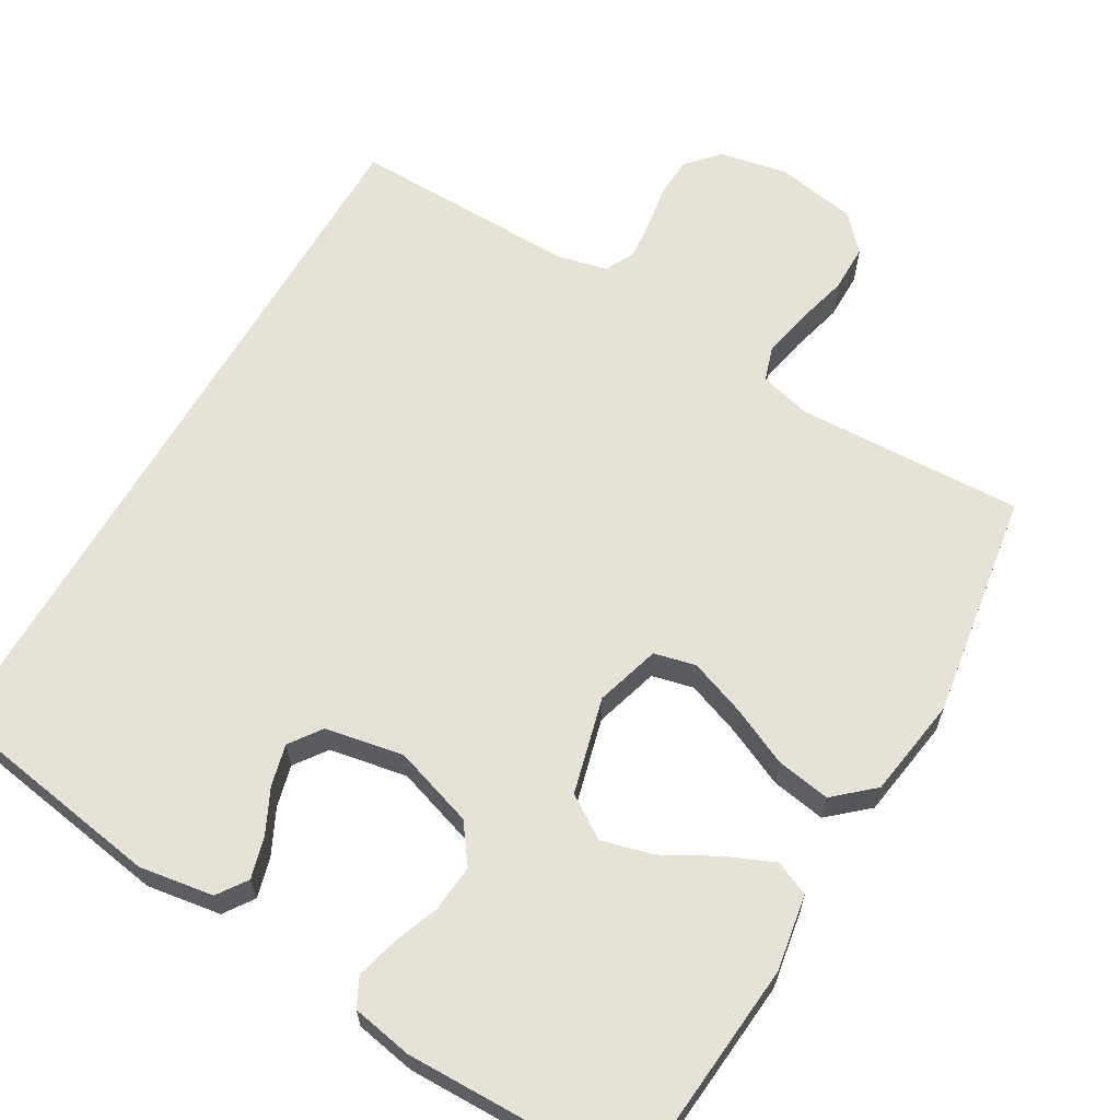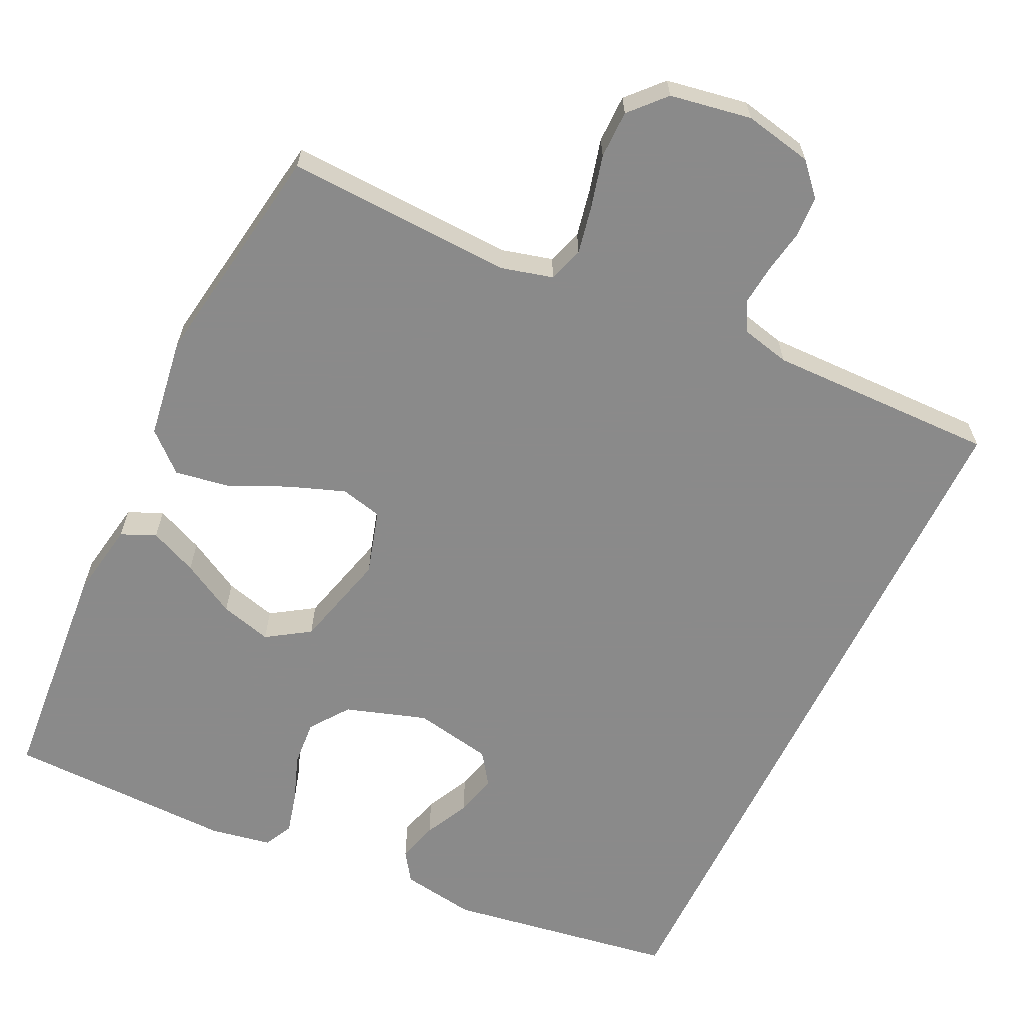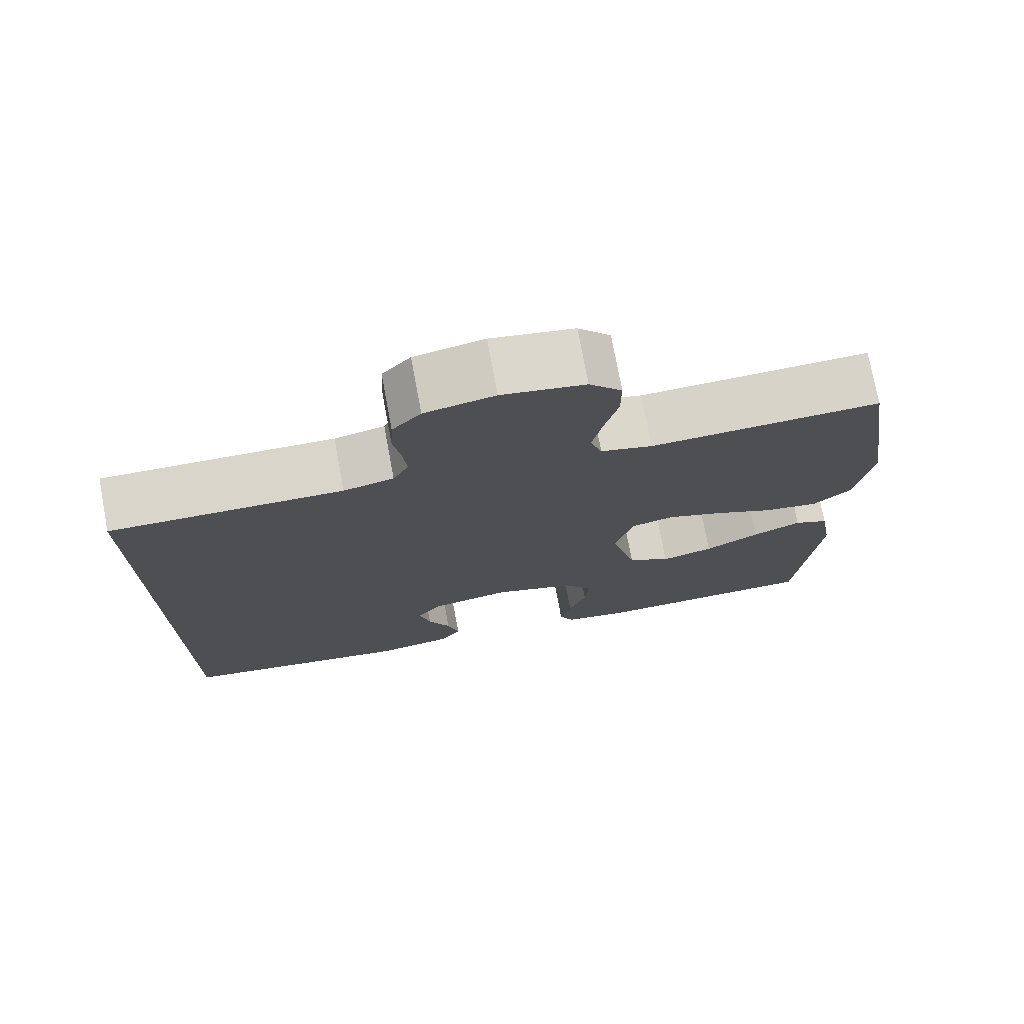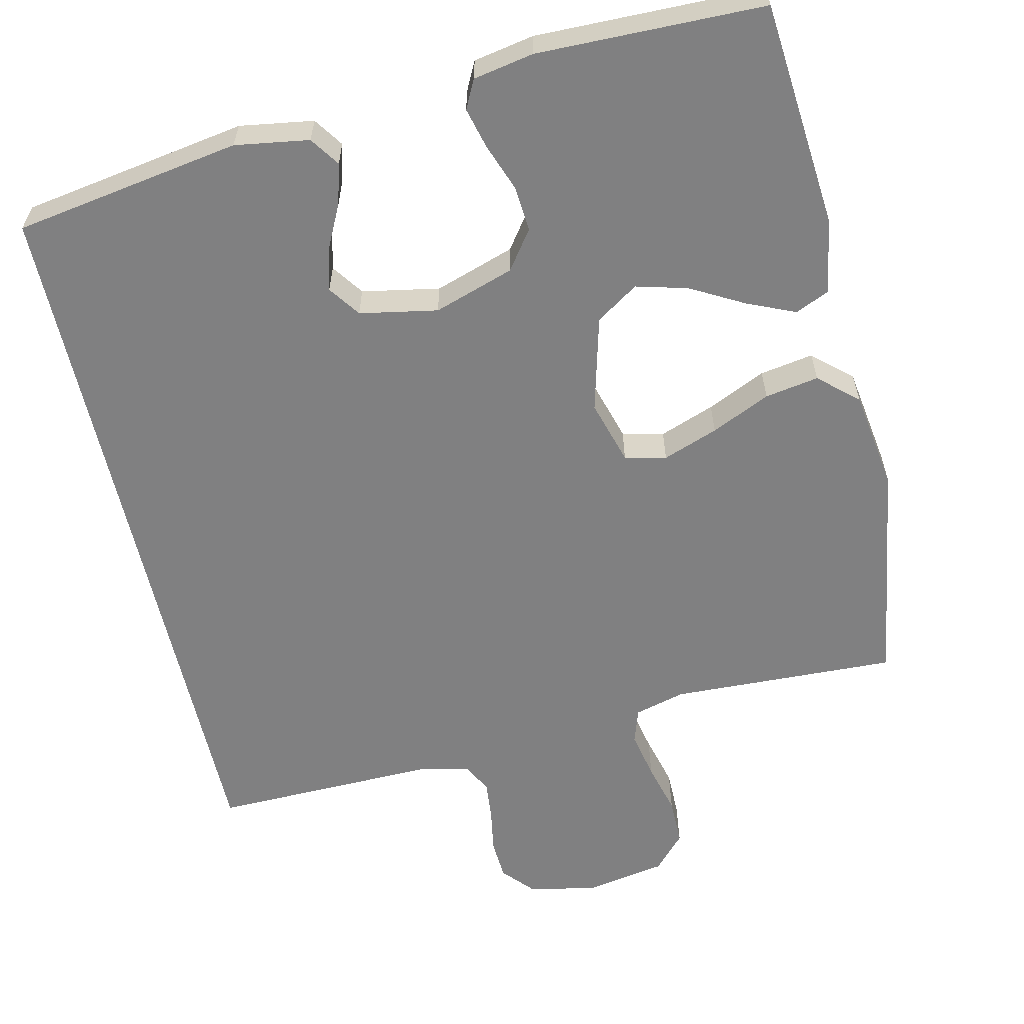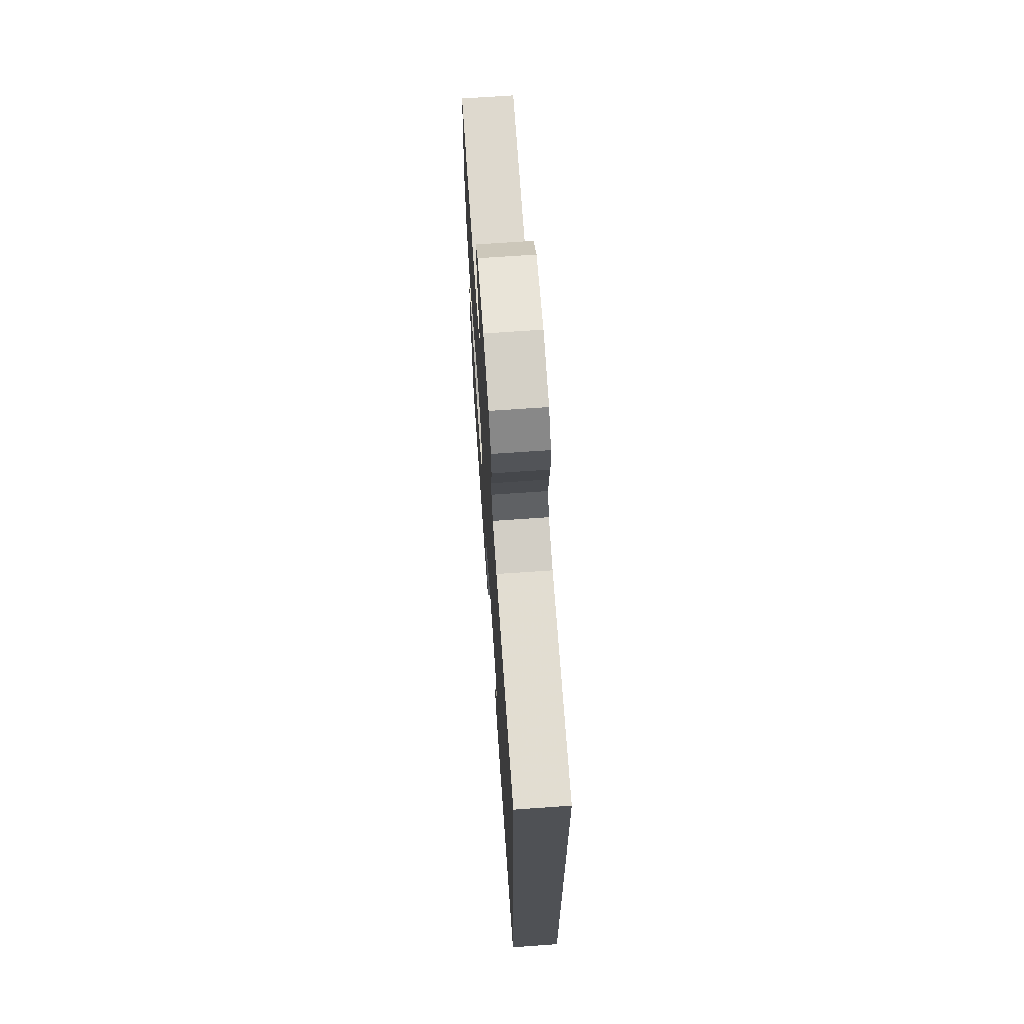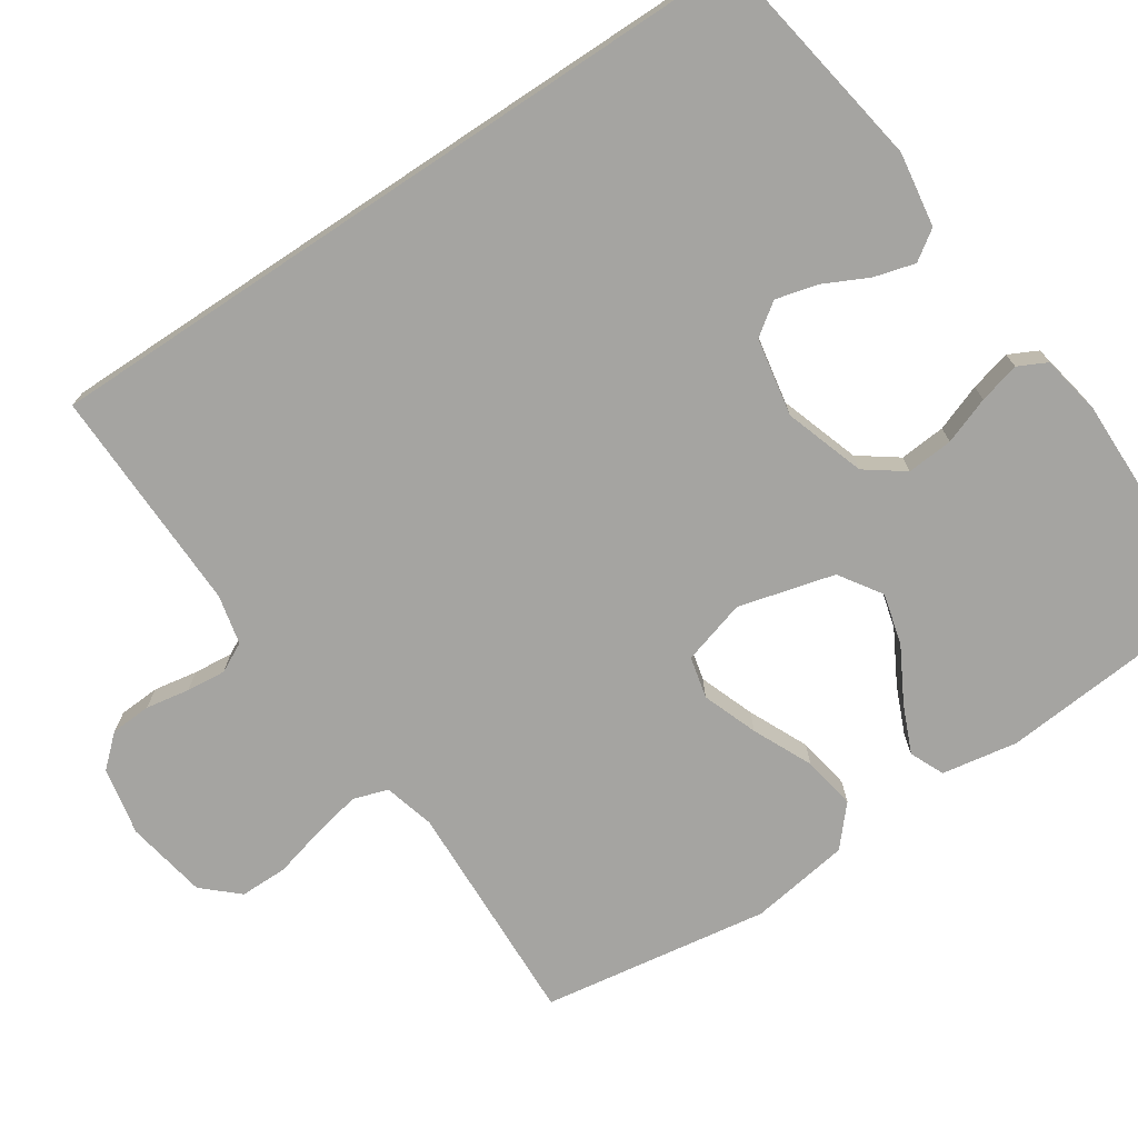
<metadata>
{"format":"obj","ext":"obj","renderer":"f3d","projection":"perspective","resolution":1024,"background":"white","views":[{"elev":63.6,"azim":-149.9,"up":"+Y"},{"elev":-63.6,"azim":-25.8,"up":"+Y"},{"elev":74.9,"azim":169.5,"up":"+Z"},{"elev":-60.1,"azim":-167.2,"up":"+Y"},{"elev":69.5,"azim":86.0,"up":"+Z"},{"elev":-73.2,"azim":123.6,"up":"+Y"}]}
</metadata>
<code>
v -0.5 0.07 -0.5
v -0.526 0.07 -0.2
v -0.509 0.07 -0.1
v -0.464 0.07 -0.08
v -0.401 0.07 -0.107
v -0.33 0.07 -0.146
v -0.262 0.07 -0.164
v -0.206 0.07 -0.127
v -0.173 0.07 0
v -0.198 0.07 0.085
v -0.253 0.07 0.098
v -0.326 0.07 0.071
v -0.404 0.07 0.035
v -0.475 0.07 0.023
v -0.526 0.07 0.068
v -0.546 0.07 0.2
v -0.5 0.07 0.5
v -0.2 0.07 0.489
v -0.133 0.07 0.507
v -0.118 0.07 0.553
v -0.131 0.07 0.616
v -0.149 0.07 0.685
v -0.149 0.07 0.748
v -0.107 0.07 0.794
v 0 0.07 0.813
v 0.09 0.07 0.795
v 0.127 0.07 0.754
v 0.13 0.07 0.7
v 0.12 0.07 0.642
v 0.115 0.07 0.59
v 0.135 0.07 0.551
v 0.2 0.07 0.536
v 0.5 0.07 0.542
v 0.5 0.07 -0.422
v 0.2 0.07 -0.471
v 0.102 0.07 -0.456
v 0.075 0.07 -0.417
v 0.09 0.07 -0.363
v 0.119 0.07 -0.304
v 0.133 0.07 -0.249
v 0.103 0.07 -0.207
v 0 0.07 -0.188
v -0.106 0.07 -0.223
v -0.143 0.07 -0.274
v -0.138 0.07 -0.335
v -0.115 0.07 -0.397
v -0.101 0.07 -0.451
v -0.12 0.07 -0.489
v -0.2 0.07 -0.504
v -0.5 0 -0.5
v -0.526 0 -0.2
v -0.509 0 -0.1
v -0.464 0 -0.08
v -0.401 0 -0.107
v -0.33 0 -0.146
v -0.262 0 -0.164
v -0.206 0 -0.127
v -0.173 0 0
v -0.198 0 0.085
v -0.253 0 0.098
v -0.326 0 0.071
v -0.404 0 0.035
v -0.475 0 0.023
v -0.526 0 0.068
v -0.546 0 0.2
v -0.5 0 0.5
v -0.2 0 0.489
v -0.133 0 0.507
v -0.118 0 0.553
v -0.131 0 0.616
v -0.149 0 0.685
v -0.149 0 0.748
v -0.107 0 0.794
v 0 0 0.813
v 0.09 0 0.795
v 0.127 0 0.754
v 0.13 0 0.7
v 0.12 0 0.642
v 0.115 0 0.59
v 0.135 0 0.551
v 0.2 0 0.536
v 0.5 0 0.542
v 0.5 0 -0.422
v 0.2 0 -0.471
v 0.102 0 -0.456
v 0.075 0 -0.417
v 0.09 0 -0.363
v 0.119 0 -0.304
v 0.133 0 -0.249
v 0.103 0 -0.207
v 0 0 -0.188
v -0.106 0 -0.223
v -0.143 0 -0.274
v -0.138 0 -0.335
v -0.115 0 -0.397
v -0.101 0 -0.451
v -0.12 0 -0.489
v -0.2 0 -0.504
f 4 5 6
f 3 4 6
f 2 3 6
f 1 2 6
f 49 1 6
f 48 49 6
f 47 48 6
f 46 47 6
f 45 46 6
f 44 45 6 7
f 43 44 7 8
f 42 43 8 9
f 41 42 9 10
f 37 38 39
f 36 37 39
f 35 36 39
f 34 35 39
f 34 39 40
f 34 40 41
f 33 34 41
f 32 33 41
f 27 28 29
f 26 27 29
f 25 26 29
f 24 25 29
f 23 24 29
f 22 23 29
f 21 22 29
f 20 21 29 30
f 19 20 30 31
f 16 17 18
f 15 16 18
f 14 15 18
f 13 14 18
f 12 13 18
f 19 31 32
f 18 19 32
f 12 18 32
f 11 12 32
f 32 41 10
f 10 11 32
f 55 54 53
f 55 53 52
f 55 52 51
f 55 51 50
f 55 50 98
f 55 98 97
f 55 97 96
f 55 96 95
f 55 95 94
f 56 55 94 93
f 57 56 93 92
f 58 57 92 91
f 59 58 91 90
f 88 87 86
f 88 86 85
f 88 85 84
f 88 84 83
f 89 88 83
f 90 89 83
f 90 83 82
f 90 82 81
f 78 77 76
f 78 76 75
f 78 75 74
f 78 74 73
f 78 73 72
f 78 72 71
f 78 71 70
f 79 78 70 69
f 80 79 69 68
f 67 66 65
f 67 65 64
f 67 64 63
f 67 63 62
f 67 62 61
f 81 80 68
f 81 68 67
f 81 67 61
f 81 61 60
f 59 90 81
f 81 60 59
f 1 50 51 2
f 2 51 52 3
f 3 52 53 4
f 4 53 54 5
f 5 54 55 6
f 6 55 56 7
f 7 56 57 8
f 8 57 58 9
f 9 58 59 10
f 10 59 60 11
f 11 60 61 12
f 12 61 62 13
f 13 62 63 14
f 14 63 64 15
f 15 64 65 16
f 16 65 66 17
f 17 66 67 18
f 18 67 68 19
f 19 68 69 20
f 20 69 70 21
f 21 70 71 22
f 22 71 72 23
f 23 72 73 24
f 24 73 74 25
f 25 74 75 26
f 26 75 76 27
f 27 76 77 28
f 28 77 78 29
f 29 78 79 30
f 30 79 80 31
f 31 80 81 32
f 32 81 82 33
f 33 82 83 34
f 34 83 84 35
f 35 84 85 36
f 36 85 86 37
f 37 86 87 38
f 38 87 88 39
f 39 88 89 40
f 40 89 90 41
f 41 90 91 42
f 42 91 92 43
f 43 92 93 44
f 44 93 94 45
f 45 94 95 46
f 46 95 96 47
f 47 96 97 48
f 48 97 98 49
f 49 98 50 1

</code>
